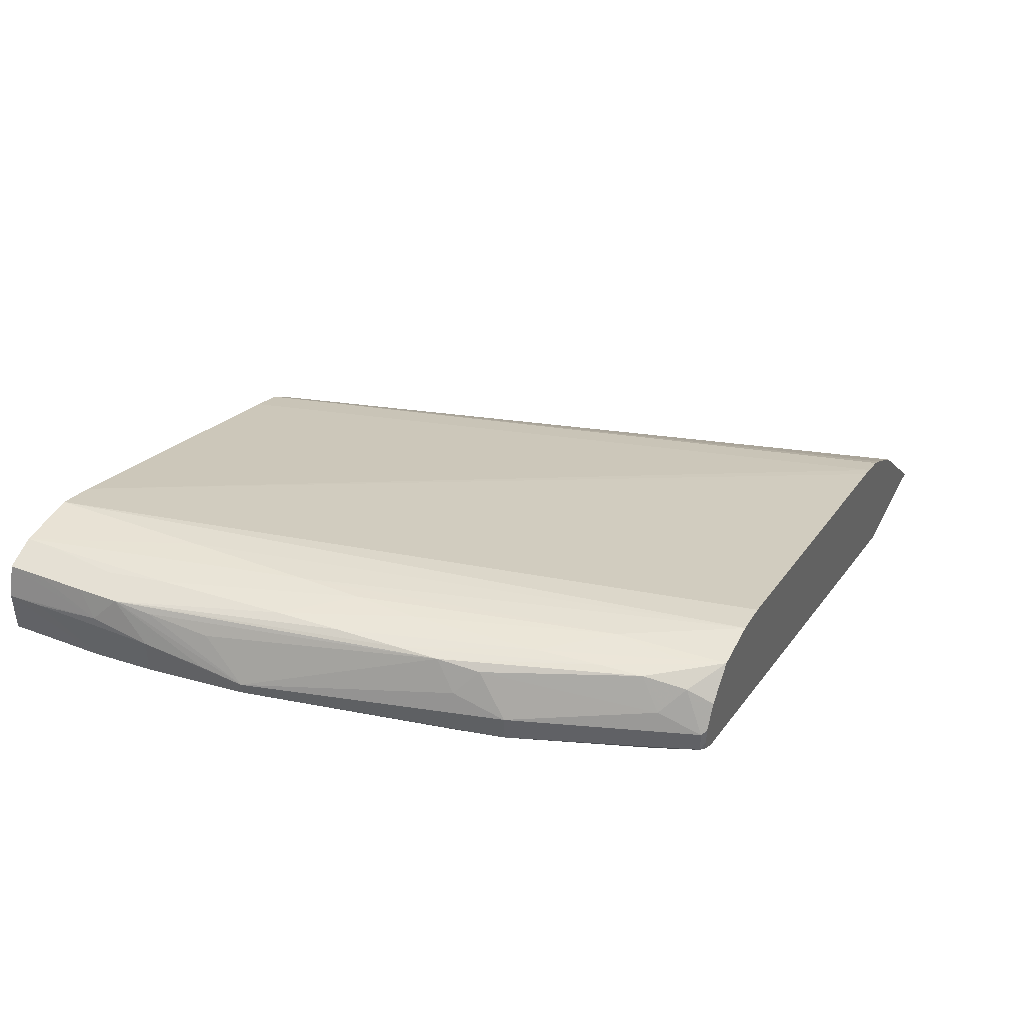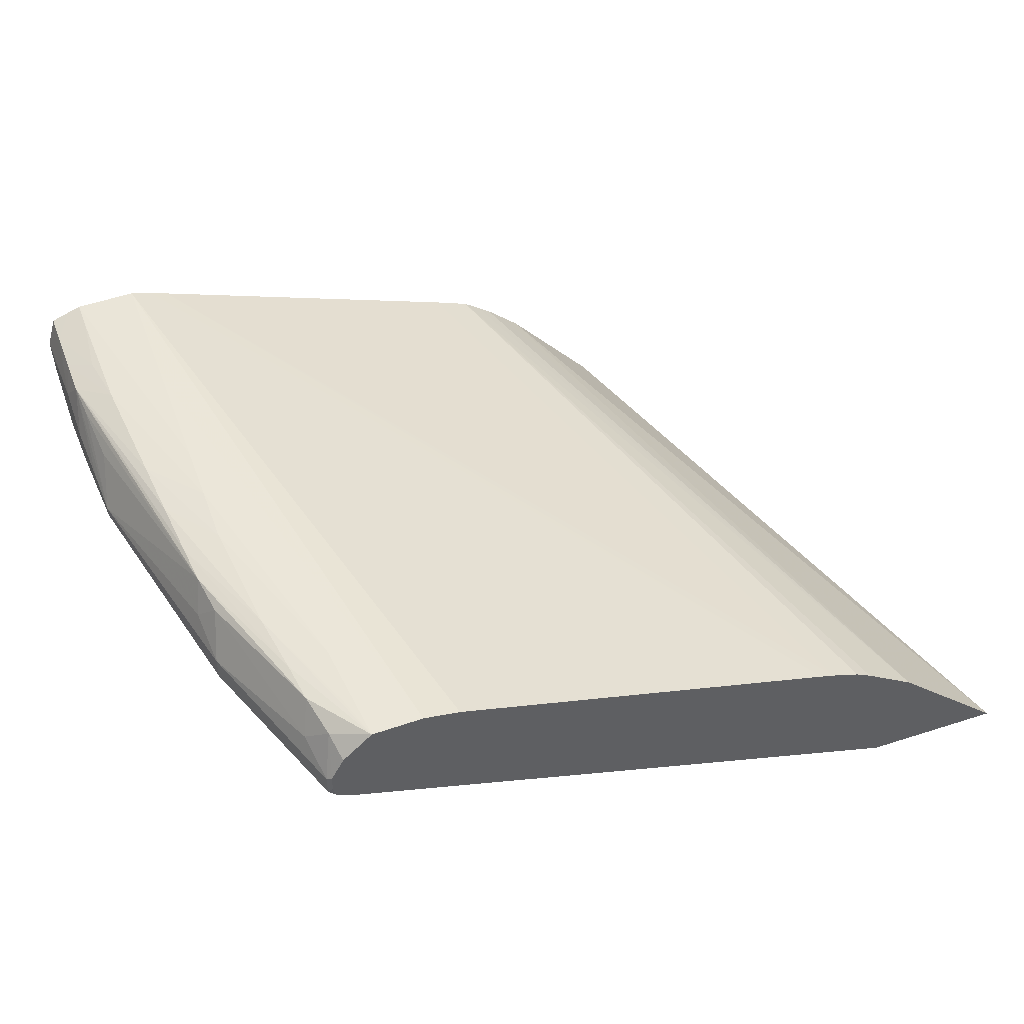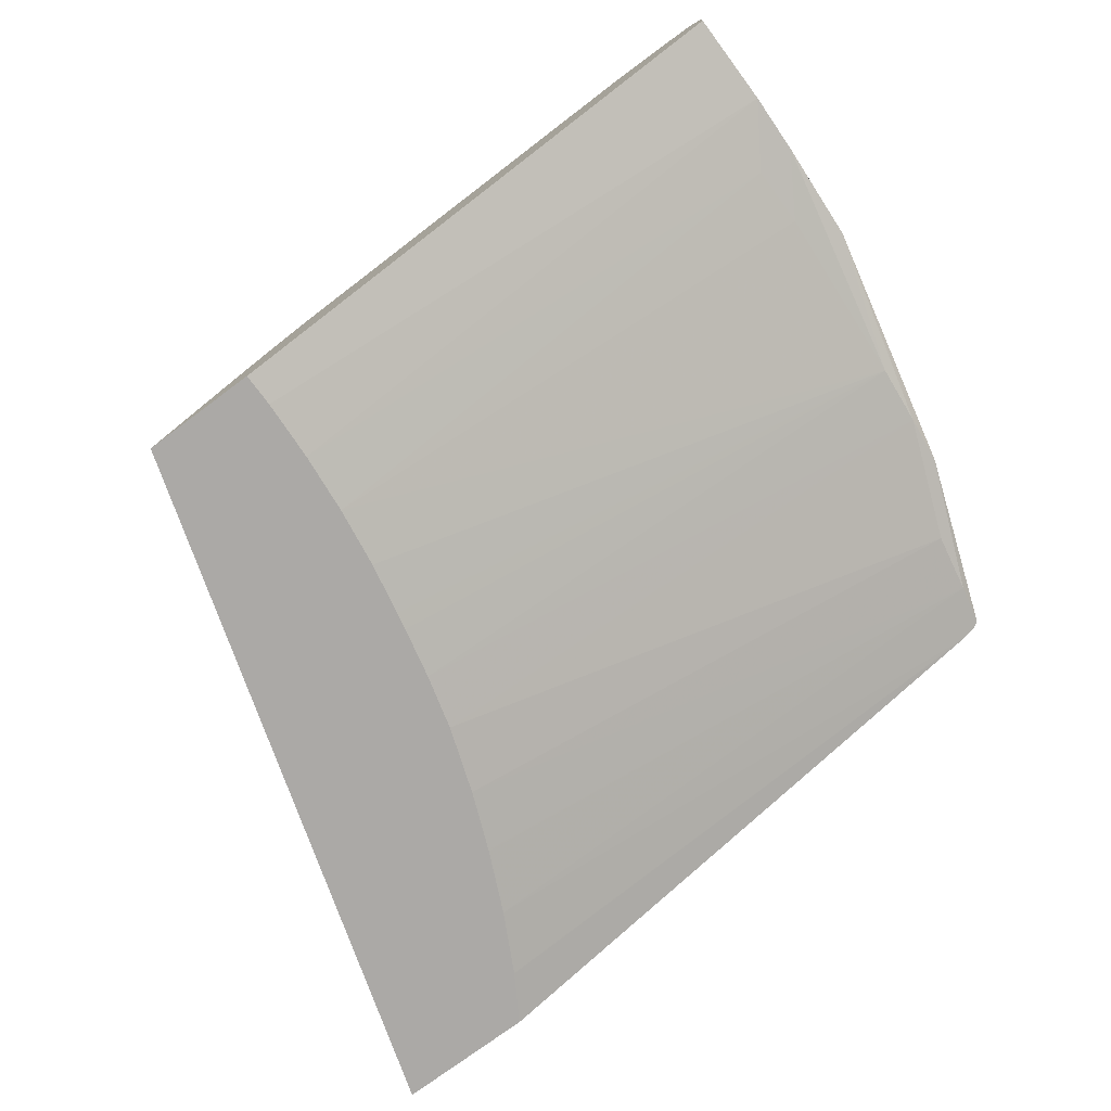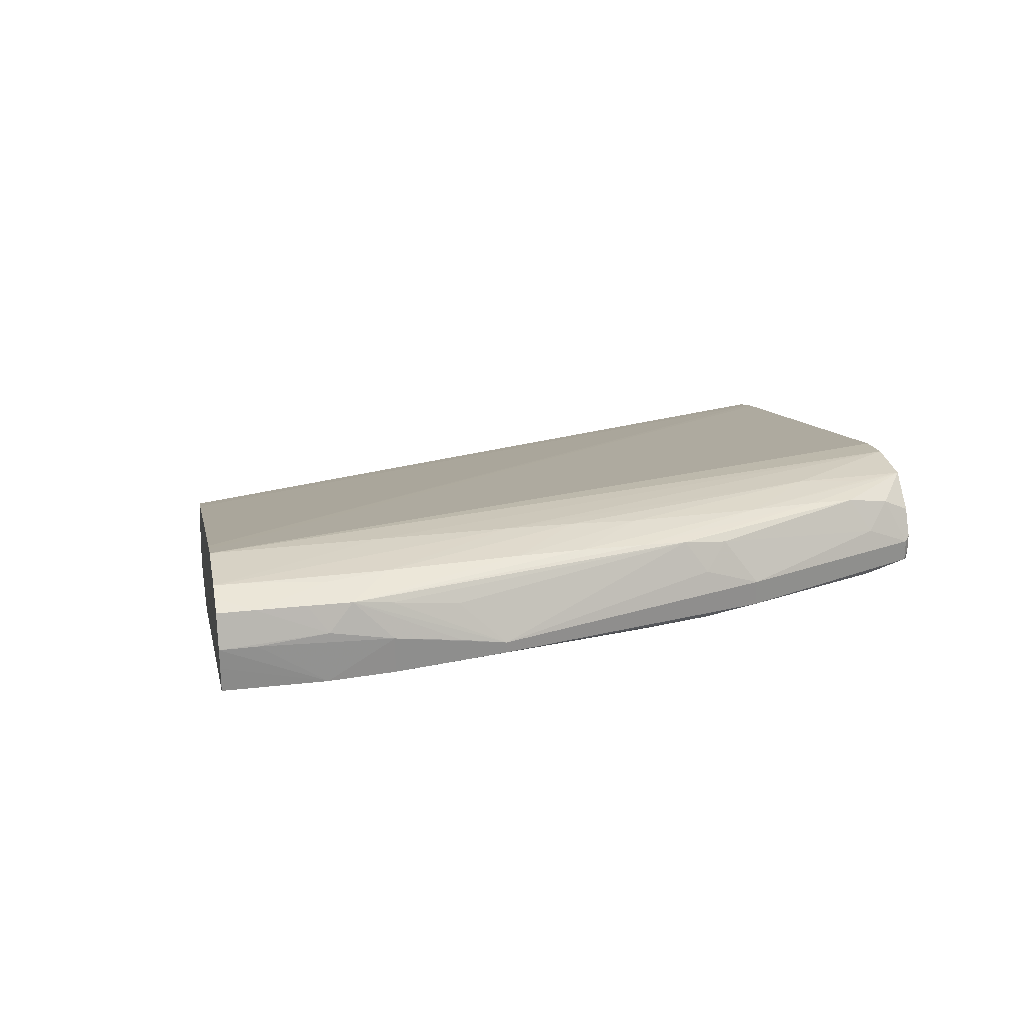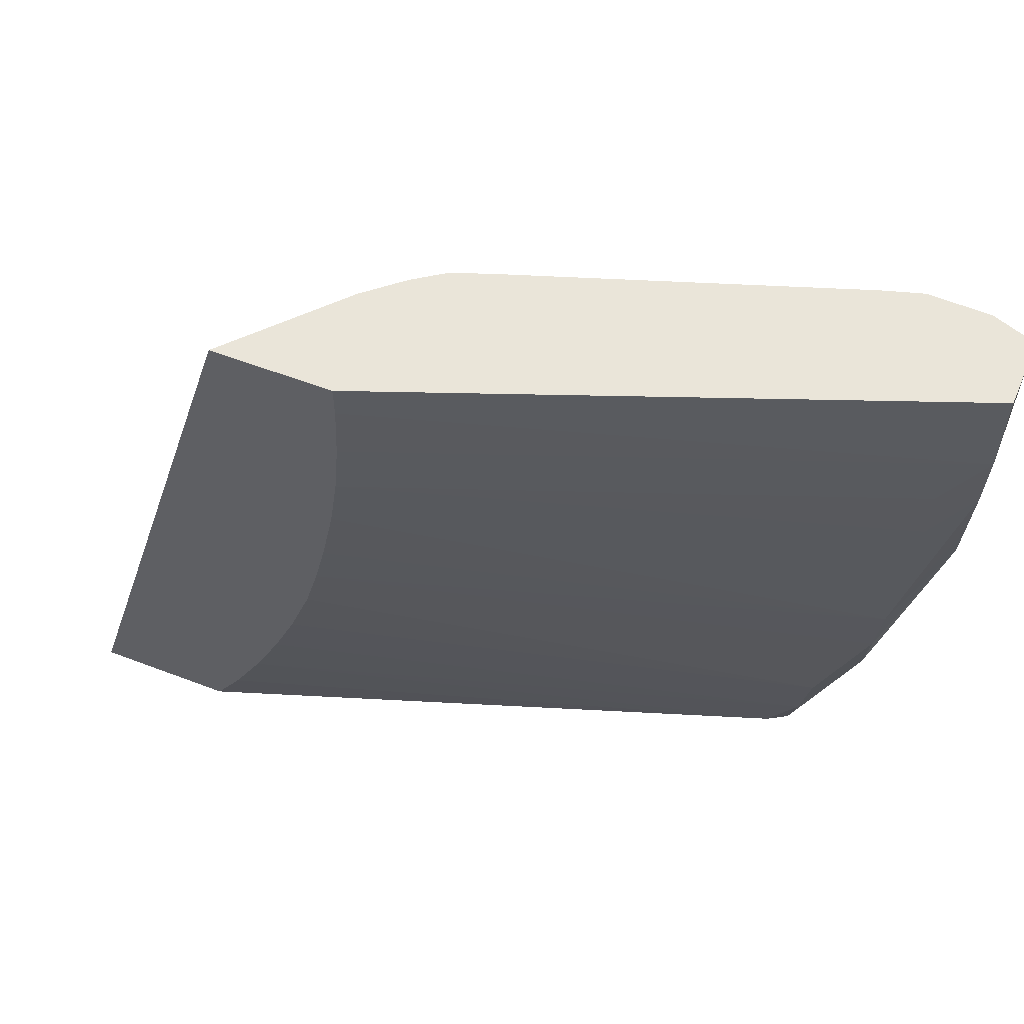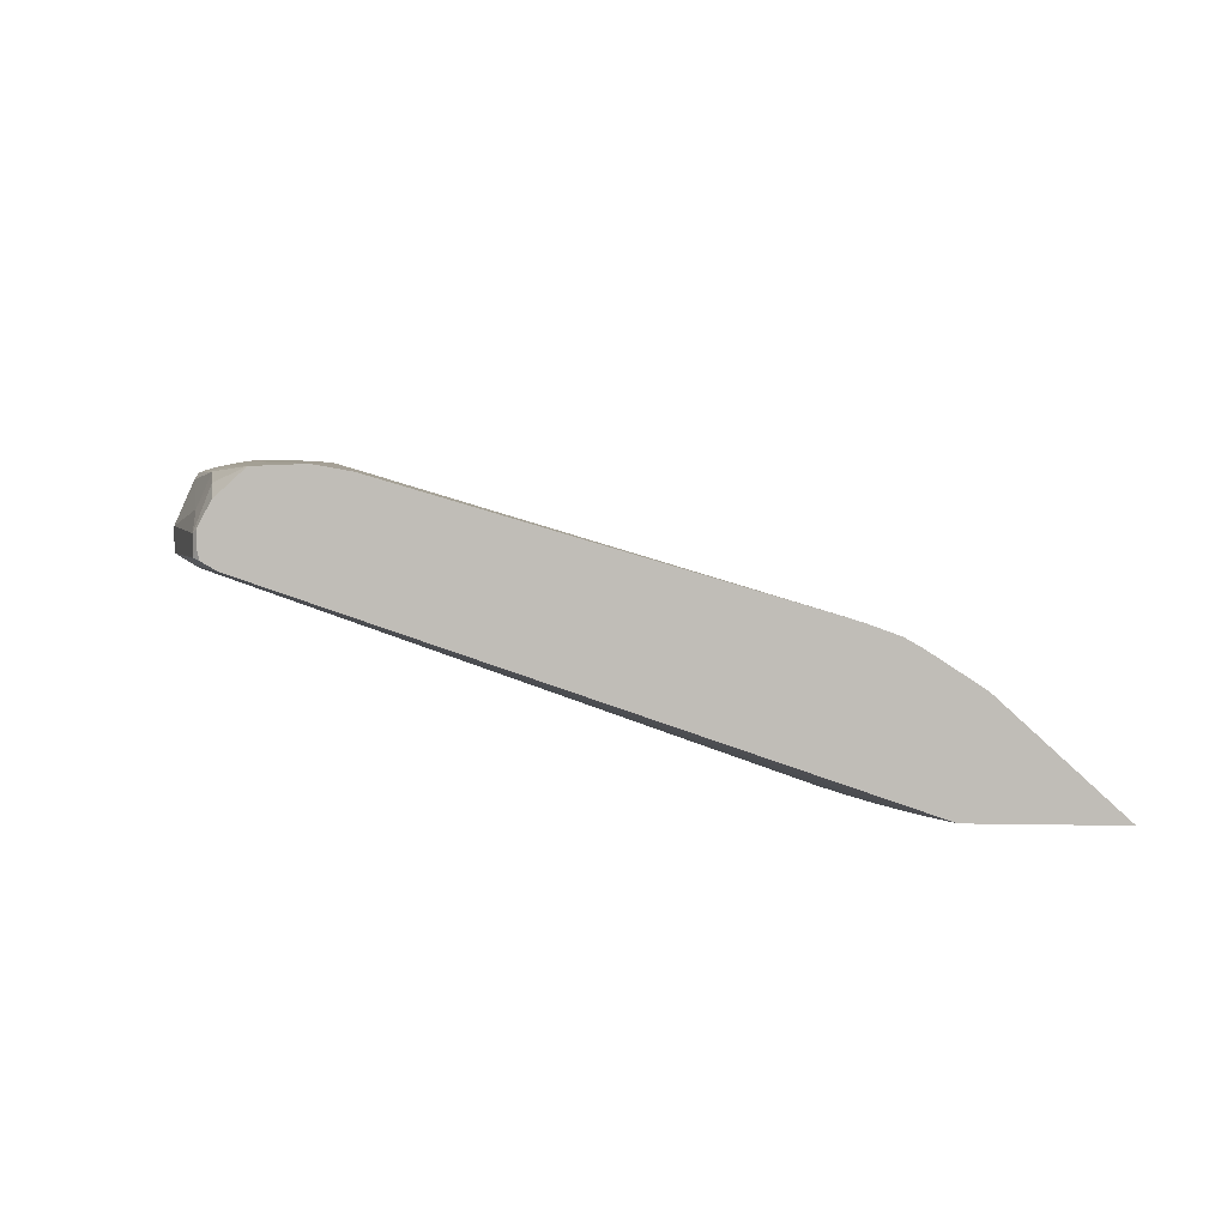
<metadata>
{"format":"obj","ext":"obj","renderer":"f3d","projection":"perspective","resolution":1024,"background":"white","views":[{"elev":39.5,"azim":-64.9,"up":"+Z"},{"elev":46.5,"azim":-20.1,"up":"+Z"},{"elev":-75.6,"azim":-143.5,"up":"+Z"},{"elev":25.2,"azim":-100.7,"up":"+Z"},{"elev":57.7,"azim":-158.4,"up":"+Y"},{"elev":3.2,"azim":4.8,"up":"+Z"}]}
</metadata>
<code>
v -0.09544 0.0001735 0.003654
v -0.08023 -0.04899 0.003654
v -0.1038 0.0001735 0.003654
v -0.1022 0.0001735 0.01108
v -0.08841 -0.04899 0.01111
v -0.09009 -0.04899 0.003654
v -0.1038 -0.0003751 0.003654
v -0.1428 0.0001735 0.01809
v -0.1034 0.0001735 0.01205
v -0.09206 -0.04899 0.01349
v -0.1048 0.0001735 0.01325
v -0.1057 0.0001735 0.01393
v -0.1069 0.0001735 0.01475
v -0.09209 -0.04569 0.003654
v -0.1322 -0.04899 0.01766
v -0.1038 -0.002237 0.003654
v -0.1428 -0.006588 0.0181
v -0.1429 0.0001735 0.01975
v -0.09321 -0.04899 0.01414
v -0.1095 0.0001735 0.01568
v -0.09529 -0.04899 0.01489
v -0.09213 -0.04563 0.003654
v -0.1333 -0.04899 0.01827
v -0.1344 -0.04573 0.01788
v -0.09433 -0.04138 0.003654
v -0.1036 -0.006588 0.003654
v -0.14 -0.01094 0.01717
v -0.14 -0.01529 0.01735
v -0.1427 -0.01094 0.01824
v -0.1427 -0.01094 0.02067
v -0.1429 -0.002237 0.02107
v -0.1429 0.0001735 0.02107
v -0.1328 0.0001735 0.02347
v -0.09631 -0.04899 0.01521
v -0.1335 -0.04899 0.019
v -0.1338 -0.0487 0.01844
v -0.1382 -0.0363 0.01836
v -0.1352 -0.04138 0.01756
v -0.09806 -0.03269 0.003654
v -0.09637 -0.03688 0.003654
v -0.09633 -0.03698 0.003654
v -0.1032 -0.01094 0.003654
v -0.139 -0.02833 0.0177
v -0.1424 -0.01529 0.01849
v -0.1423 -0.01825 0.01868
v -0.1423 -0.01825 0.0194
v -0.1424 -0.01529 0.01998
v -0.1421 -0.008417 0.02322
v -0.1427 -0.006814 0.02149
v -0.1422 0.0001735 0.02332
v -0.134 0.0001735 0.02384
v -0.1243 -0.04899 0.02338
v -0.1335 -0.04899 0.02012
v -0.1338 -0.0487 0.01985
v -0.1382 -0.0363 0.02003
v -0.1386 -0.03269 0.01794
v -0.09972 -0.02791 0.003654
v -0.1029 -0.01323 0.003654
v -0.1026 -0.01529 0.003654
v -0.1018 -0.01905 0.003654
v -0.1016 -0.02033 0.003654
v -0.1008 -0.02399 0.003654
v -0.1385 -0.03269 0.02131
v -0.1379 -0.03125 0.02338
v -0.1415 -0.01529 0.02216
v -0.1419 -0.01094 0.02285
v -0.1397 -0.01094 0.02406
v -0.1422 -0.005515 0.02327
v -0.1382 -0.02833 0.02357
v -0.1386 -0.02399 0.0238
v -0.139 -0.01964 0.02393
v -0.1422 -0.002237 0.02331
v -0.141 0.0001735 0.02378
v -0.1356 0.0001735 0.02429
v -0.1268 -0.04899 0.02384
v -0.1326 -0.04899 0.02181
v -0.133 -0.04721 0.02275
v -0.1343 -0.04575 0.02121
v -0.1375 -0.03415 0.02293
v -0.1337 -0.04431 0.02342
v -0.1341 -0.04138 0.02362
v -0.14 0.0001735 0.02414
v -0.14 -0.002237 0.02412
v -0.1404 -0.006814 0.02392
v -0.1356 -0.02399 0.02428
v -0.1356 -0.01964 0.02434
v -0.1348 -0.03703 0.02382
v -0.1356 -0.02833 0.02413
v -0.1375 0.0001735 0.02423
v -0.1356 -0.01094 0.02434
v -0.1313 -0.04138 0.02401
v -0.1305 -0.04899 0.02371
v -0.1314 -0.04575 0.02376
f 1 2 6
f 1 6 14
f 1 14 22
f 1 22 25
f 1 25 41
f 1 41 40
f 1 40 39
f 1 39 57
f 1 57 62
f 1 62 61
f 1 61 60
f 1 60 59
f 1 59 58
f 1 58 42
f 1 42 26
f 1 26 16
f 1 16 7
f 1 7 3
f 1 3 8
f 1 8 18
f 1 18 32
f 1 32 50
f 1 50 73
f 1 73 82
f 1 82 89
f 1 89 74
f 1 74 51
f 1 51 33
f 1 33 20
f 1 20 13
f 1 13 12
f 1 12 11
f 1 11 9
f 1 9 4
f 1 4 2
f 2 5 10
f 2 10 19
f 2 19 21
f 2 21 34
f 2 34 52
f 2 52 75
f 2 75 92
f 2 92 76
f 2 76 53
f 2 53 35
f 2 35 23
f 2 23 15
f 2 15 6
f 2 4 5
f 3 7 8
f 4 9 5
f 5 9 11
f 5 11 12
f 5 12 13
f 5 13 10
f 6 15 14
f 7 16 8
f 8 17 18
f 8 16 17
f 10 13 19
f 13 20 21
f 13 21 19
f 14 15 22
f 15 23 24
f 15 24 25
f 15 25 22
f 16 26 17
f 17 27 28
f 17 28 29
f 17 29 30
f 17 30 31
f 17 31 32
f 17 32 18
f 17 26 27
f 20 33 21
f 21 33 34
f 23 35 36
f 23 36 24
f 24 36 37
f 24 37 38
f 24 38 39
f 24 39 40
f 24 40 41
f 24 41 25
f 26 42 27
f 27 42 28
f 28 43 29
f 28 42 43
f 29 44 45
f 29 45 46
f 29 46 30
f 29 43 44
f 30 46 47
f 30 47 48
f 30 48 49
f 30 49 31
f 31 49 32
f 32 49 50
f 33 51 34
f 34 51 52
f 35 53 54
f 35 54 36
f 36 54 55
f 36 55 37
f 37 55 46
f 37 46 45
f 37 45 56
f 37 56 38
f 38 56 57
f 38 57 39
f 42 58 43
f 43 56 45
f 43 45 44
f 43 58 59
f 43 59 60
f 43 60 61
f 43 61 62
f 43 62 56
f 46 55 63
f 46 63 64
f 46 64 65
f 46 65 66
f 46 66 48
f 46 48 47
f 48 67 68
f 48 68 49
f 48 66 64
f 48 64 69
f 48 69 70
f 48 70 71
f 48 71 67
f 49 68 72
f 49 72 50
f 50 72 73
f 51 74 52
f 52 74 75
f 53 76 77
f 53 77 54
f 54 77 78
f 54 78 55
f 55 78 79
f 55 79 63
f 56 62 57
f 63 79 64
f 64 66 65
f 64 79 80
f 64 80 81
f 64 81 69
f 67 82 83
f 67 83 84
f 67 84 68
f 67 71 85
f 67 85 86
f 67 86 82
f 68 84 72
f 69 81 87
f 69 87 70
f 70 87 88
f 70 88 71
f 71 88 85
f 72 84 82
f 72 82 73
f 74 89 90
f 74 90 75
f 75 90 86
f 75 86 91
f 75 91 92
f 76 92 77
f 77 80 78
f 77 92 80
f 78 80 79
f 80 92 81
f 81 92 87
f 82 84 83
f 82 86 90
f 82 90 89
f 85 88 91
f 85 91 86
f 87 92 93
f 87 93 91
f 87 91 88
f 91 93 92

</code>
